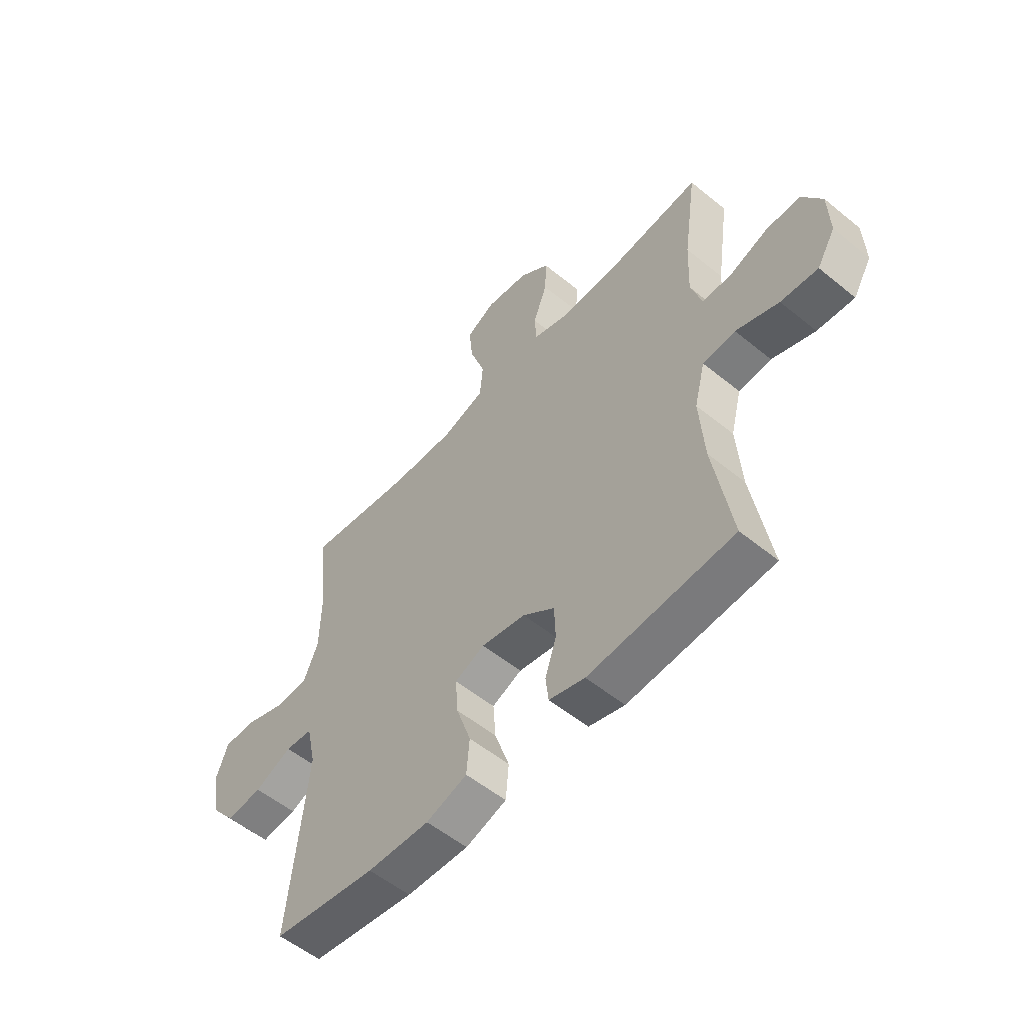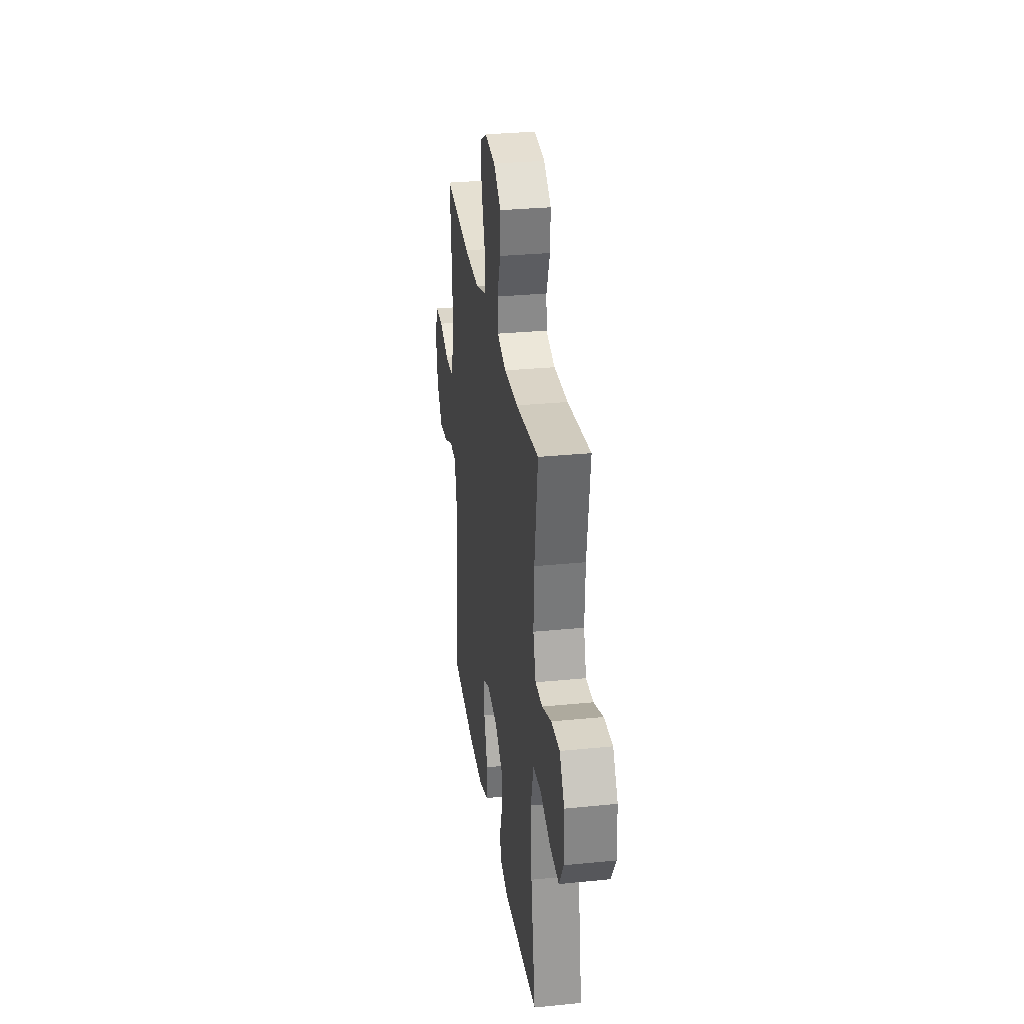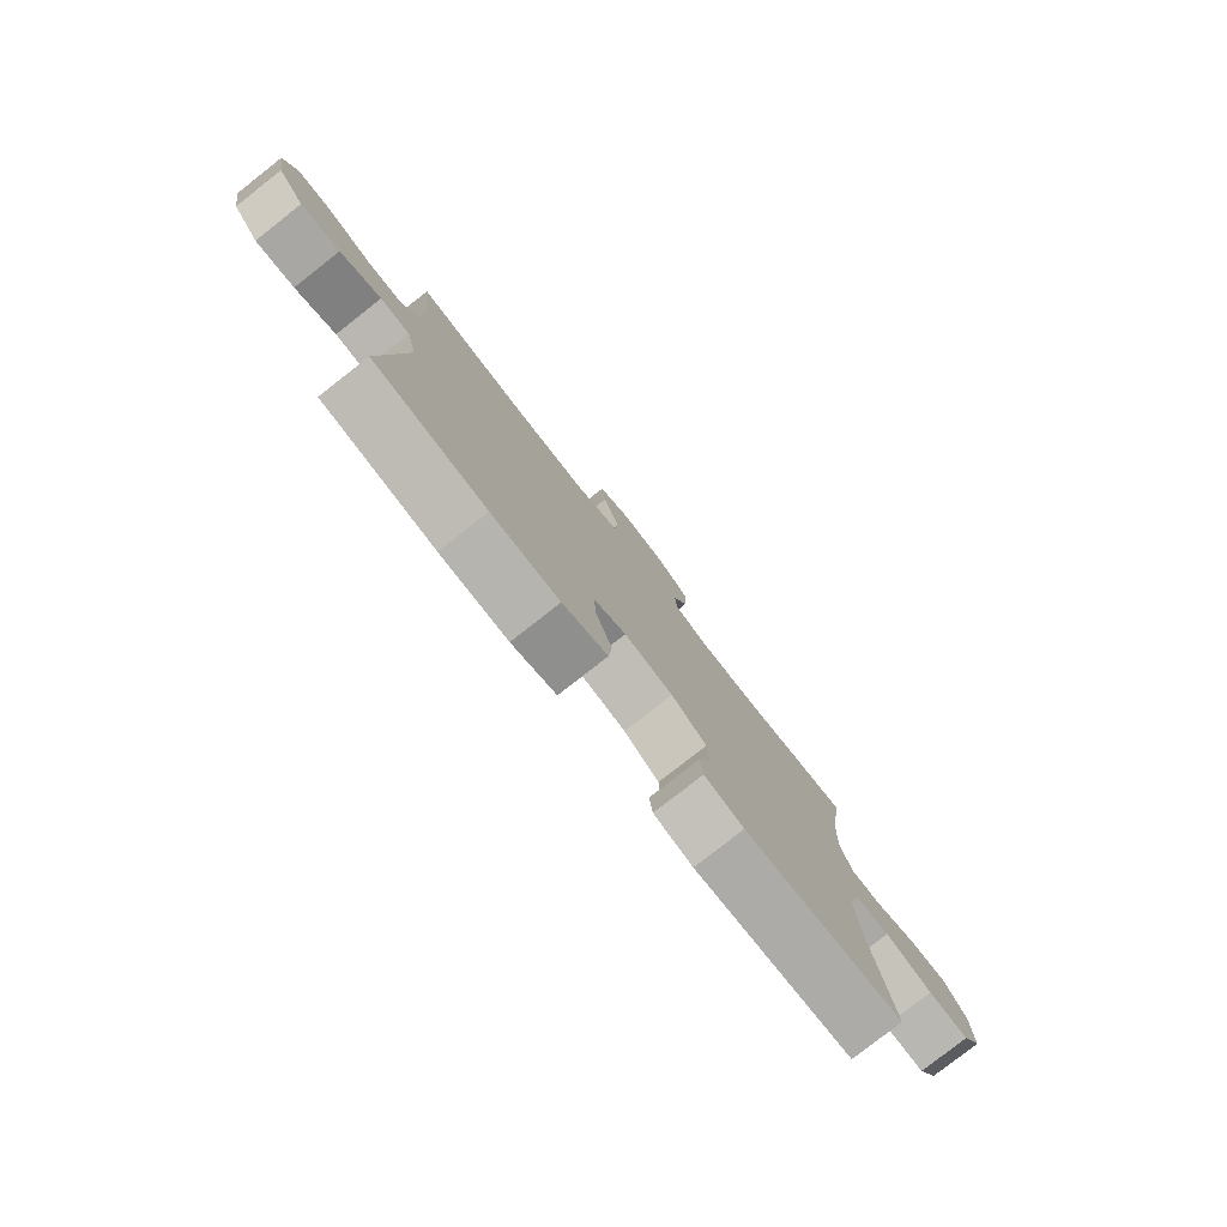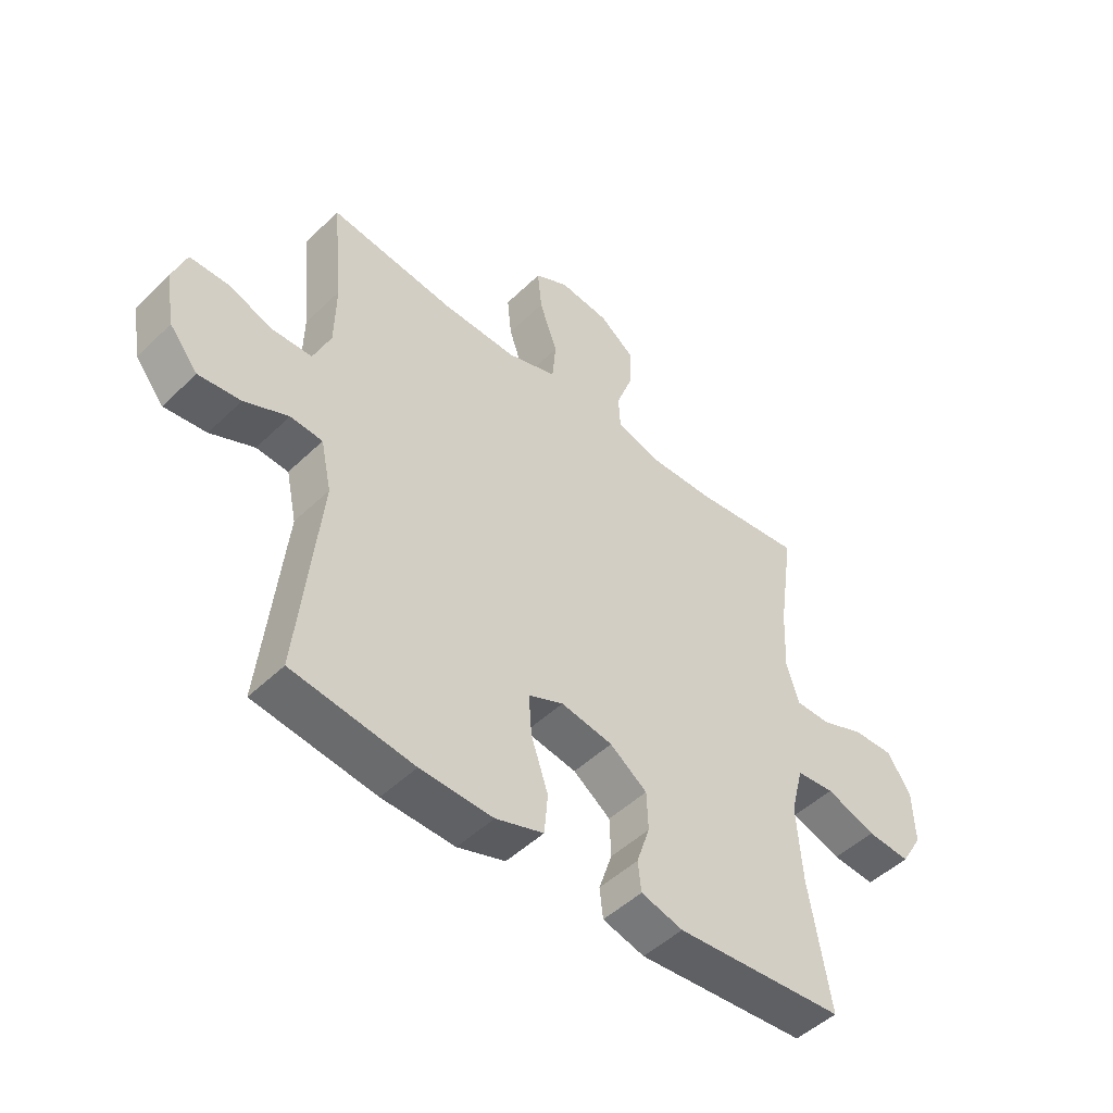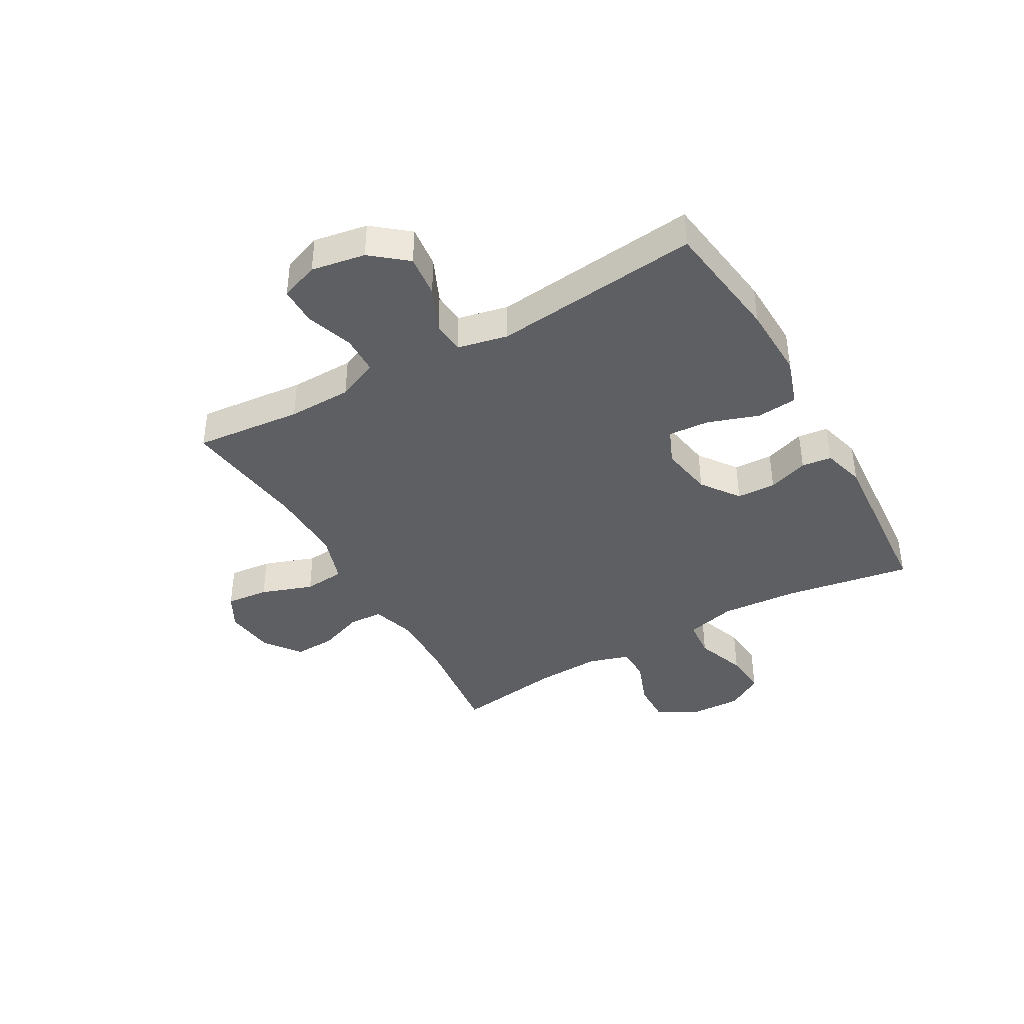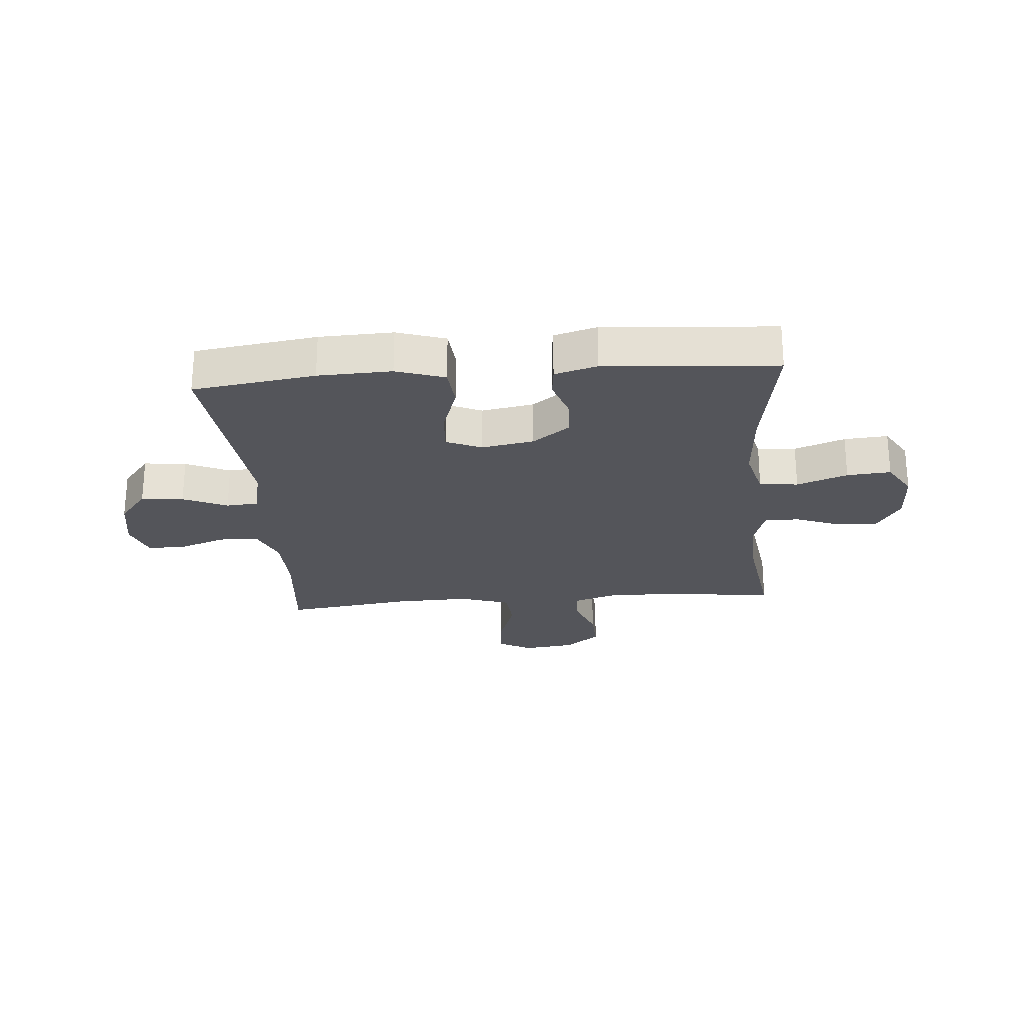
<metadata>
{"format":"obj","ext":"obj","renderer":"f3d","projection":"perspective","resolution":1024,"background":"white","views":[{"elev":-54.7,"azim":-130.8,"up":"+Z"},{"elev":30.2,"azim":-98.3,"up":"+Z"},{"elev":-79.3,"azim":128.1,"up":"+Z"},{"elev":-48.6,"azim":136.9,"up":"+Z"},{"elev":-40.5,"azim":119.6,"up":"+Y"},{"elev":-24.9,"azim":-175.2,"up":"+Y"}]}
</metadata>
<code>
o path4762
v -0.476 0.0375 0.2705
v -0.471 0.0375 0.1554
v -0.4941 0.0375 0.08195
v -0.5562 0.0375 0.0816
v -0.6375 0.0375 0.1124
v -0.7109 0.0375 0.1142
v -0.7531 0.0375 0.04671
v -0.7565 0.0375 -0.04964
v -0.7174 0.0375 -0.1145
v -0.6387 0.0375 -0.1085
v -0.5478 0.0375 -0.07597
v -0.4786 0.0375 -0.0823
v -0.4556 0.0375 -0.1724
v -0.4654 0.0375 -0.3094
v -0.5039 0.0375 -0.5377
v -0.1963 0.0375 -0.561
v -0.1202 0.0375 -0.5399
v -0.1141 0.0375 -0.4862
v -0.1383 0.0375 -0.4142
v -0.1357 0.0375 -0.3443
v -0.06814 0.0375 -0.2952
v 0.02593 0.0375 -0.279
v 0.08904 0.0375 -0.3062
v 0.08373 0.0375 -0.3795
v 0.05283 0.0375 -0.4708
v 0.05923 0.0375 -0.5439
v 0.1461 0.0375 -0.5724
v 0.278 0.0375 -0.5682
v 0.4978 0.0375 -0.5377
v 0.4587 0.0375 -0.1682
v 0.4782 0.0375 -0.07802
v 0.5362 0.0375 -0.07346
v 0.6157 0.0375 -0.1088
v 0.692 0.0375 -0.1173
v 0.7436 0.0375 -0.05359
v 0.7604 0.0375 0.0429
v 0.7353 0.0375 0.1115
v 0.6675 0.0375 0.1116
v 0.5827 0.0375 0.08264
v 0.5127 0.0375 0.0842
v 0.4813 0.0375 0.1577
v 0.4792 0.0375 0.2721
v 0.4978 0.0375 0.4642
v 0.2714 0.0375 0.4349
v 0.1355 0.0375 0.4313
v 0.04593 0.0375 0.4604
v 0.03926 0.0375 0.5341
v 0.07171 0.0375 0.6267
v 0.07935 0.0375 0.7033
v 0.01859 0.0375 0.736
v -0.07264 0.0375 0.7249
v -0.136 0.0375 0.6771
v -0.1329 0.0375 0.6025
v -0.1033 0.0375 0.5227
v -0.1067 0.0375 0.4621
v -0.1843 0.0375 0.4382
v -0.3038 0.0375 0.4408
v -0.5039 0.0375 0.4642
v -0.476 -0.0375 0.2705
v -0.471 -0.0375 0.1554
v -0.4941 -0.0375 0.08195
v -0.5562 -0.0375 0.0816
v -0.6375 -0.0375 0.1124
v -0.7109 -0.0375 0.1142
v -0.7531 -0.0375 0.04671
v -0.7565 -0.0375 -0.04964
v -0.7174 -0.0375 -0.1145
v -0.6387 -0.0375 -0.1085
v -0.5478 -0.0375 -0.07597
v -0.4786 -0.0375 -0.0823
v -0.4556 -0.0375 -0.1724
v -0.4654 -0.0375 -0.3094
v -0.5039 -0.0375 -0.5377
v -0.1963 -0.0375 -0.561
v -0.1202 -0.0375 -0.5399
v -0.1141 -0.0375 -0.4862
v -0.1383 -0.0375 -0.4142
v -0.1357 -0.0375 -0.3443
v -0.06814 -0.0375 -0.2952
v 0.02593 -0.0375 -0.279
v 0.08904 -0.0375 -0.3062
v 0.08373 -0.0375 -0.3795
v 0.05283 -0.0375 -0.4708
v 0.05923 -0.0375 -0.5439
v 0.1461 -0.0375 -0.5724
v 0.278 -0.0375 -0.5682
v 0.4978 -0.0375 -0.5377
v 0.4587 -0.0375 -0.1682
v 0.4782 -0.0375 -0.07802
v 0.5362 -0.0375 -0.07346
v 0.6157 -0.0375 -0.1088
v 0.692 -0.0375 -0.1173
v 0.7436 -0.0375 -0.05359
v 0.7604 -0.0375 0.0429
v 0.7353 -0.0375 0.1115
v 0.6675 -0.0375 0.1116
v 0.5827 -0.0375 0.08264
v 0.5127 -0.0375 0.0842
v 0.4813 -0.0375 0.1577
v 0.4792 -0.0375 0.2721
v 0.4978 -0.0375 0.4642
v 0.2714 -0.0375 0.4349
v 0.1355 -0.0375 0.4313
v 0.04593 -0.0375 0.4604
v 0.03926 -0.0375 0.5341
v 0.07171 -0.0375 0.6267
v 0.07935 -0.0375 0.7033
v 0.01859 -0.0375 0.736
v -0.07264 -0.0375 0.7249
v -0.136 -0.0375 0.6771
v -0.1329 -0.0375 0.6025
v -0.1033 -0.0375 0.5227
v -0.1067 -0.0375 0.4621
v -0.1843 -0.0375 0.4382
v -0.3038 -0.0375 0.4408
v -0.5039 -0.0375 0.4642
v -0.7531 0.0375 0.04671
v -0.7565 0.0375 -0.04964
v -0.7174 0.0375 -0.1145
v -0.7174 0.0375 -0.1145
v -0.7109 0.0375 0.1142
v -0.6387 0.0375 -0.1085
v -0.6375 0.0375 0.1124
v -0.5478 0.0375 -0.07597
v -0.5562 0.0375 0.0816
v -0.4941 0.0375 0.08195
v -0.4941 0.0375 0.08195
v -0.4786 0.0375 -0.0823
v -0.4786 0.0375 -0.0823
v -0.471 0.0375 0.1554
v -0.5039 0.0375 0.4642
v -0.5039 0.0375 0.4642
v -0.476 0.0375 0.2705
v -0.4654 0.0375 -0.3094
v -0.5039 0.0375 -0.5377
v -0.5039 0.0375 -0.5377
v -0.4556 0.0375 -0.1724
v -0.3038 0.0375 0.4408
v -0.1963 0.0375 -0.561
v -0.1843 0.0375 0.4382
v -0.1202 0.0375 -0.5399
v -0.1202 0.0375 -0.5399
v -0.1067 0.0375 0.4621
v -0.1067 0.0375 0.4621
v -0.1383 0.0375 -0.4142
v -0.1357 0.0375 -0.3443
v -0.1141 0.0375 -0.4862
v -0.07264 0.0375 0.7249
v -0.136 0.0375 0.6771
v -0.1329 0.0375 0.6025
v -0.06814 0.0375 -0.2952
v -0.1033 0.0375 0.5227
v 0.01859 0.0375 0.736
v 0.02593 0.0375 -0.279
v 0.07935 0.0375 0.7033
v 0.07935 0.0375 0.7033
v 0.08904 0.0375 -0.3062
v 0.08904 0.0375 -0.3062
v 0.07171 0.0375 0.6267
v 0.03926 0.0375 0.5341
v 0.04593 0.0375 0.4604
v 0.04593 0.0375 0.4604
v 0.1355 0.0375 0.4313
v 0.08373 0.0375 -0.3795
v 0.05283 0.0375 -0.4708
v 0.05923 0.0375 -0.5439
v 0.05923 0.0375 -0.5439
v 0.1461 0.0375 -0.5724
v 0.2714 0.0375 0.4349
v 0.278 0.0375 -0.5682
v 0.4978 0.0375 0.4642
v 0.4978 0.0375 0.4642
v 0.4587 0.0375 -0.1682
v 0.4782 0.0375 -0.07802
v 0.4782 0.0375 -0.07802
v 0.4978 0.0375 -0.5377
v 0.4978 0.0375 -0.5377
v 0.4813 0.0375 0.1577
v 0.4792 0.0375 0.2721
v 0.5362 0.0375 -0.07346
v 0.5127 0.0375 0.0842
v 0.5127 0.0375 0.0842
v 0.5827 0.0375 0.08264
v 0.6157 0.0375 -0.1088
v 0.6675 0.0375 0.1116
v 0.692 0.0375 -0.1173
v 0.7353 0.0375 0.1115
v 0.7353 0.0375 0.1115
v 0.7436 0.0375 -0.05359
v 0.7604 0.0375 0.0429
v -0.7531 -0.0375 0.04671
v -0.7565 -0.0375 -0.04964
v -0.7174 -0.0375 -0.1145
v -0.7174 -0.0375 -0.1145
v -0.7109 -0.0375 0.1142
v -0.6387 -0.0375 -0.1085
v -0.6375 -0.0375 0.1124
v -0.5478 -0.0375 -0.07597
v -0.5562 -0.0375 0.0816
v -0.4941 -0.0375 0.08195
v -0.4941 -0.0375 0.08195
v -0.4786 -0.0375 -0.0823
v -0.4786 -0.0375 -0.0823
v -0.471 -0.0375 0.1554
v -0.5039 -0.0375 0.4642
v -0.5039 -0.0375 0.4642
v -0.476 -0.0375 0.2705
v -0.4654 -0.0375 -0.3094
v -0.5039 -0.0375 -0.5377
v -0.5039 -0.0375 -0.5377
v -0.4556 -0.0375 -0.1724
v -0.3038 -0.0375 0.4408
v -0.1963 -0.0375 -0.561
v -0.1843 -0.0375 0.4382
v -0.1202 -0.0375 -0.5399
v -0.1202 -0.0375 -0.5399
v -0.1067 -0.0375 0.4621
v -0.1067 -0.0375 0.4621
v -0.1383 -0.0375 -0.4142
v -0.1357 -0.0375 -0.3443
v -0.1141 -0.0375 -0.4862
v -0.07264 -0.0375 0.7249
v -0.136 -0.0375 0.6771
v -0.1329 -0.0375 0.6025
v -0.06814 -0.0375 -0.2952
v -0.1033 -0.0375 0.5227
v 0.01859 -0.0375 0.736
v 0.02593 -0.0375 -0.279
v 0.07935 -0.0375 0.7033
v 0.07935 -0.0375 0.7033
v 0.08904 -0.0375 -0.3062
v 0.08904 -0.0375 -0.3062
v 0.07171 -0.0375 0.6267
v 0.03926 -0.0375 0.5341
v 0.04593 -0.0375 0.4604
v 0.04593 -0.0375 0.4604
v 0.1355 -0.0375 0.4313
v 0.08373 -0.0375 -0.3795
v 0.05283 -0.0375 -0.4708
v 0.05923 -0.0375 -0.5439
v 0.05923 -0.0375 -0.5439
v 0.1461 -0.0375 -0.5724
v 0.2714 -0.0375 0.4349
v 0.278 -0.0375 -0.5682
v 0.4978 -0.0375 0.4642
v 0.4978 -0.0375 0.4642
v 0.4587 -0.0375 -0.1682
v 0.4782 -0.0375 -0.07802
v 0.4782 -0.0375 -0.07802
v 0.4978 -0.0375 -0.5377
v 0.4978 -0.0375 -0.5377
v 0.4813 -0.0375 0.1577
v 0.4792 -0.0375 0.2721
v 0.5362 -0.0375 -0.07346
v 0.5127 -0.0375 0.0842
v 0.5127 -0.0375 0.0842
v 0.5827 -0.0375 0.08264
v 0.6157 -0.0375 -0.1088
v 0.6675 -0.0375 0.1116
v 0.692 -0.0375 -0.1173
v 0.7353 -0.0375 0.1115
v 0.7353 -0.0375 0.1115
v 0.7436 -0.0375 -0.05359
v 0.7604 -0.0375 0.0429
f 243 237 252
f 191 197 195
f 204 214 212
f 248 228 231
f 200 199 198
f 217 214 228
f 198 199 196
f 233 224 234
f 204 212 207
f 222 224 233
f 261 259 264
f 202 200 198
f 260 263 258
f 257 263 259
f 247 244 250
f 238 239 242
f 220 208 219
f 211 225 202
f 235 217 228
f 242 239 240
f 263 257 258
f 213 208 209
f 255 252 248
f 244 238 242
f 226 234 224
f 253 243 252
f 196 192 193
f 248 252 228
f 197 196 199
f 231 238 244
f 225 211 220
f 235 226 217
f 225 204 202
f 237 235 228
f 221 213 215
f 228 214 225
f 202 204 200
f 257 255 254
f 229 227 233
f 191 192 196
f 196 197 191
f 248 231 247
f 219 208 213
f 219 213 221
f 234 226 235
f 222 233 227
f 207 212 205
f 208 220 211
f 258 257 254
f 254 255 248
f 252 237 228
f 224 222 223
f 247 231 244
f 243 253 245
f 204 225 214
f 264 259 263
f 7 8 66 65
f 8 120 194 66
f 6 7 65 64
f 9 10 68 67
f 5 6 64 63
f 10 11 69 68
f 4 5 63 62
f 127 4 62 201
f 11 129 203 69
f 2 3 61 60
f 132 1 59 206
f 14 136 210 72
f 12 13 71 70
f 1 2 60 59
f 13 14 72 71
f 57 58 116 115
f 15 16 74 73
f 56 57 115 114
f 16 142 216 74
f 144 56 114 218
f 19 20 78 77
f 18 19 77 76
f 17 18 76 75
f 51 52 110 109
f 52 53 111 110
f 20 21 79 78
f 53 54 112 111
f 54 55 113 112
f 50 51 109 108
f 21 22 80 79
f 156 50 108 230
f 22 158 232 80
f 48 49 107 106
f 47 48 106 105
f 162 47 105 236
f 45 46 104 103
f 24 25 83 82
f 25 167 241 83
f 26 27 85 84
f 23 24 82 81
f 44 45 103 102
f 27 28 86 85
f 172 44 102 246
f 30 175 249 88
f 177 30 88 251
f 28 29 87 86
f 41 42 100 99
f 31 32 90 89
f 182 41 99 256
f 42 43 101 100
f 39 40 98 97
f 32 33 91 90
f 38 39 97 96
f 33 34 92 91
f 188 38 96 262
f 34 35 93 92
f 36 37 95 94
f 35 36 94 93
f 169 178 163
f 117 121 123
f 130 138 140
f 174 157 154
f 126 124 125
f 143 154 140
f 124 122 125
f 159 160 150
f 130 133 138
f 148 159 150
f 187 190 185
f 128 124 126
f 186 184 189
f 183 185 189
f 173 176 170
f 164 168 165
f 146 145 134
f 137 128 151
f 161 154 143
f 168 166 165
f 189 184 183
f 139 135 134
f 181 174 178
f 170 168 164
f 152 150 160
f 179 178 169
f 122 119 118
f 174 154 178
f 123 125 122
f 157 170 164
f 151 146 137
f 161 143 152
f 151 128 130
f 163 154 161
f 147 141 139
f 154 151 140
f 128 126 130
f 183 180 181
f 155 159 153
f 117 122 118
f 122 117 123
f 174 173 157
f 145 139 134
f 145 147 139
f 160 161 152
f 148 153 159
f 133 131 138
f 134 137 146
f 184 180 183
f 180 174 181
f 178 154 163
f 150 149 148
f 173 170 157
f 169 171 179
f 130 140 151
f 190 189 185

</code>
